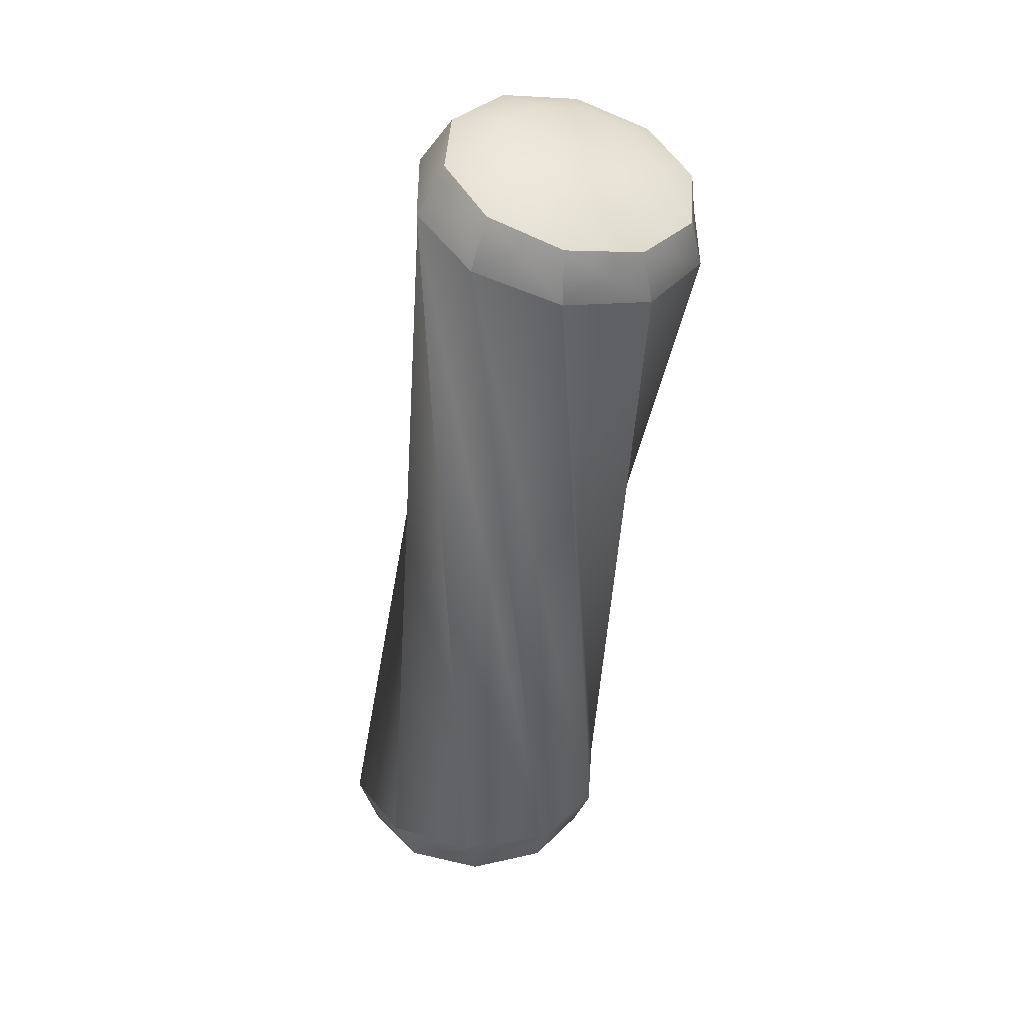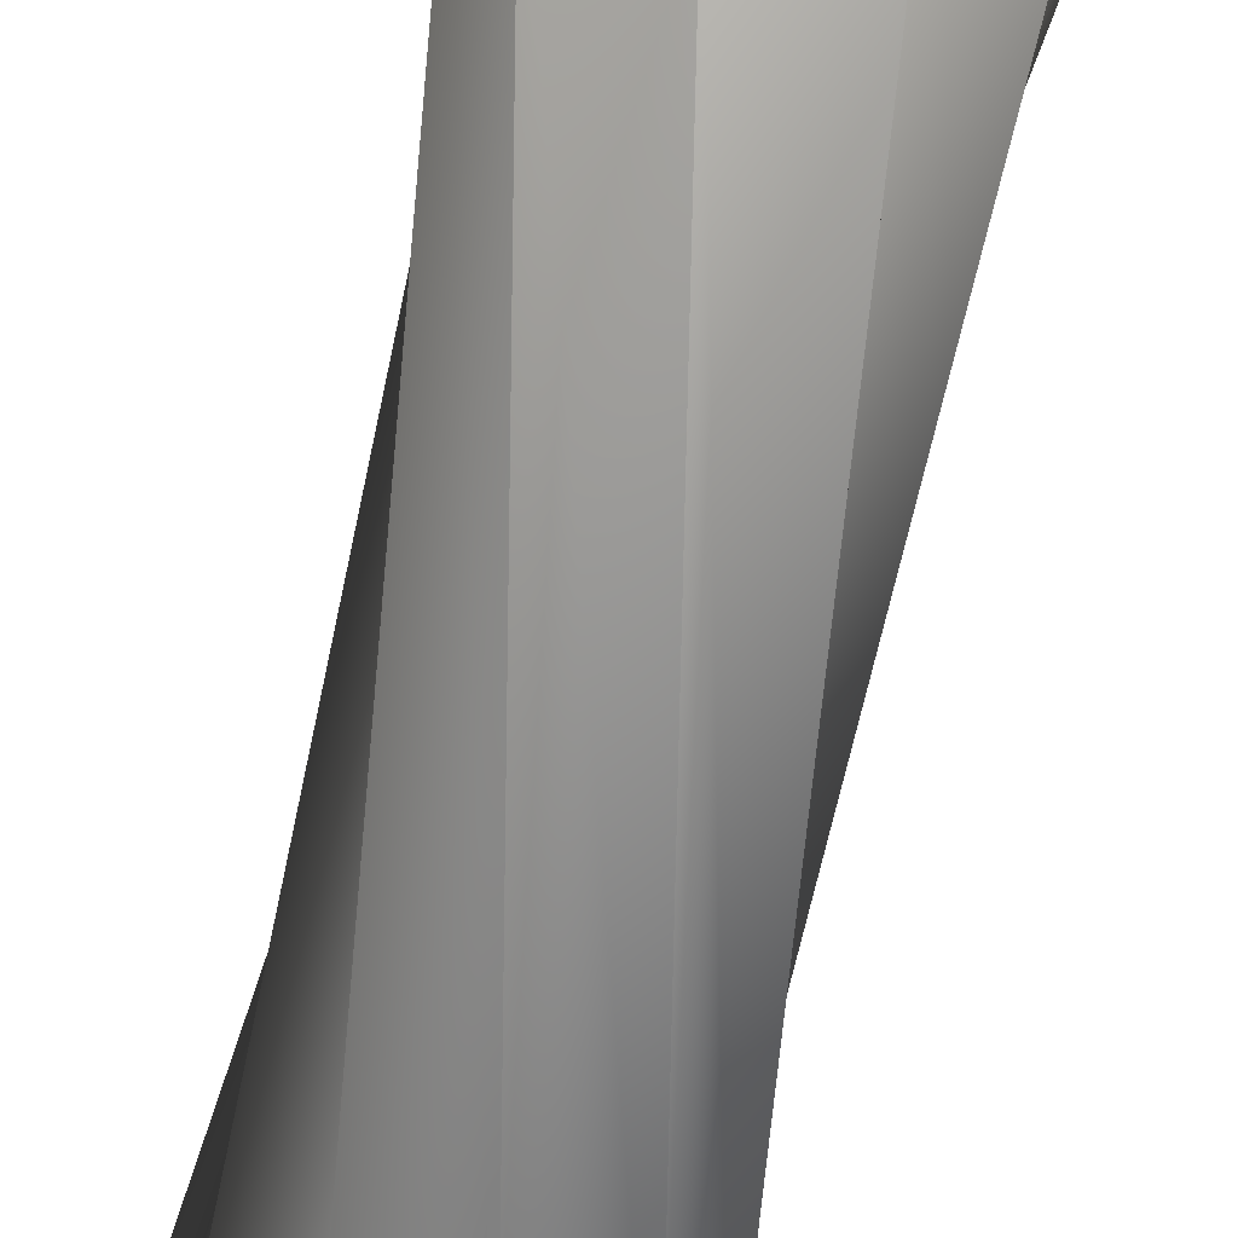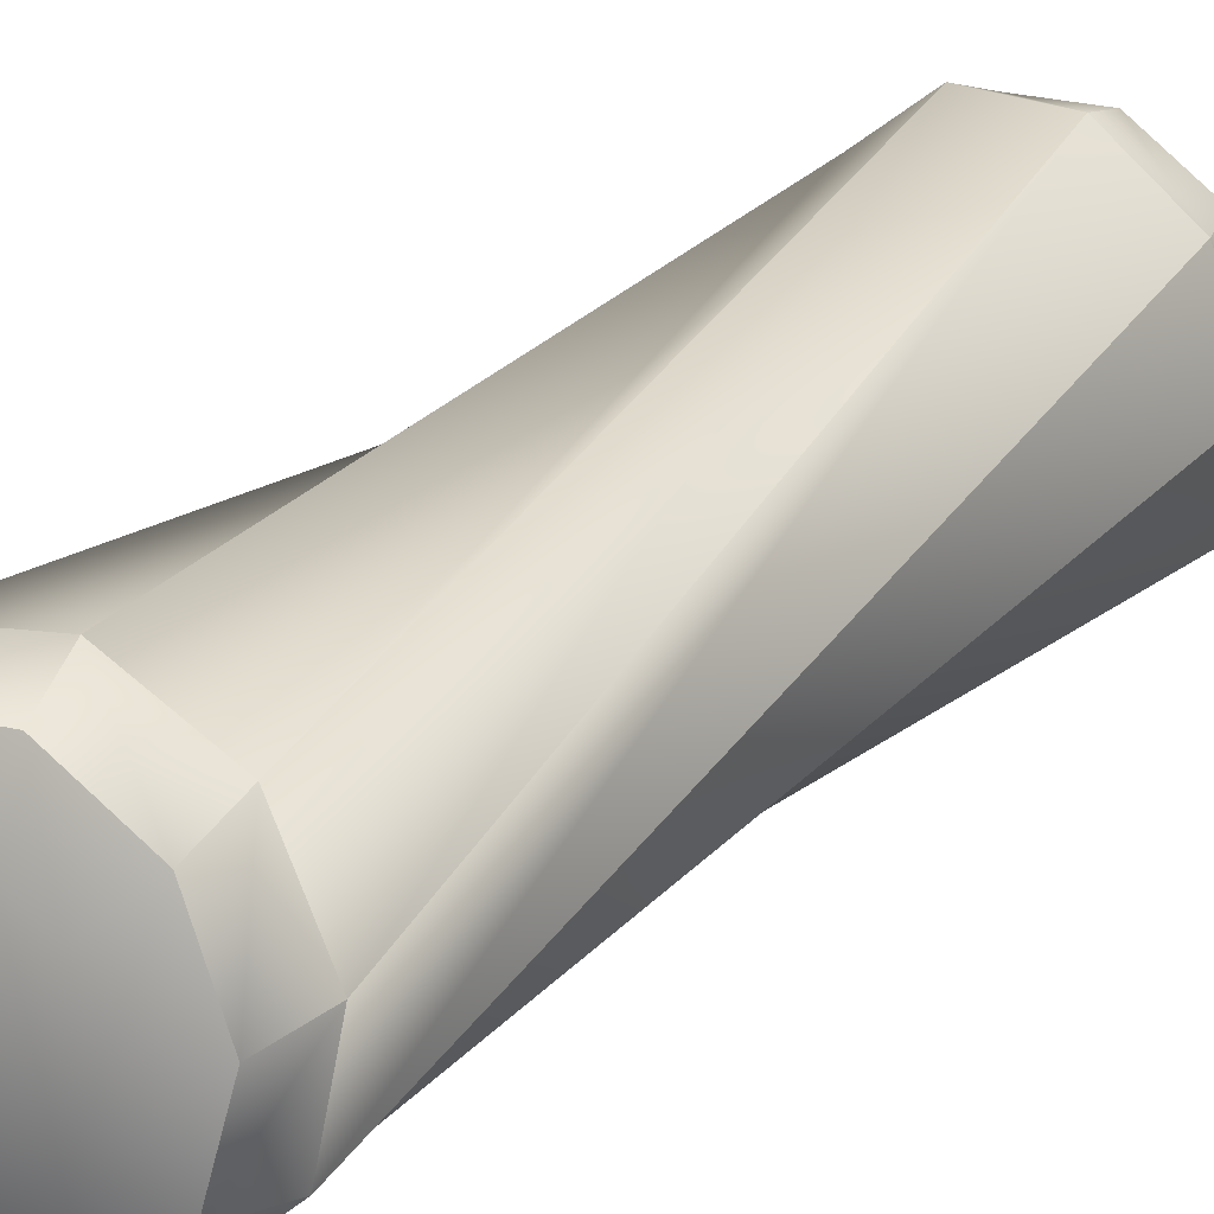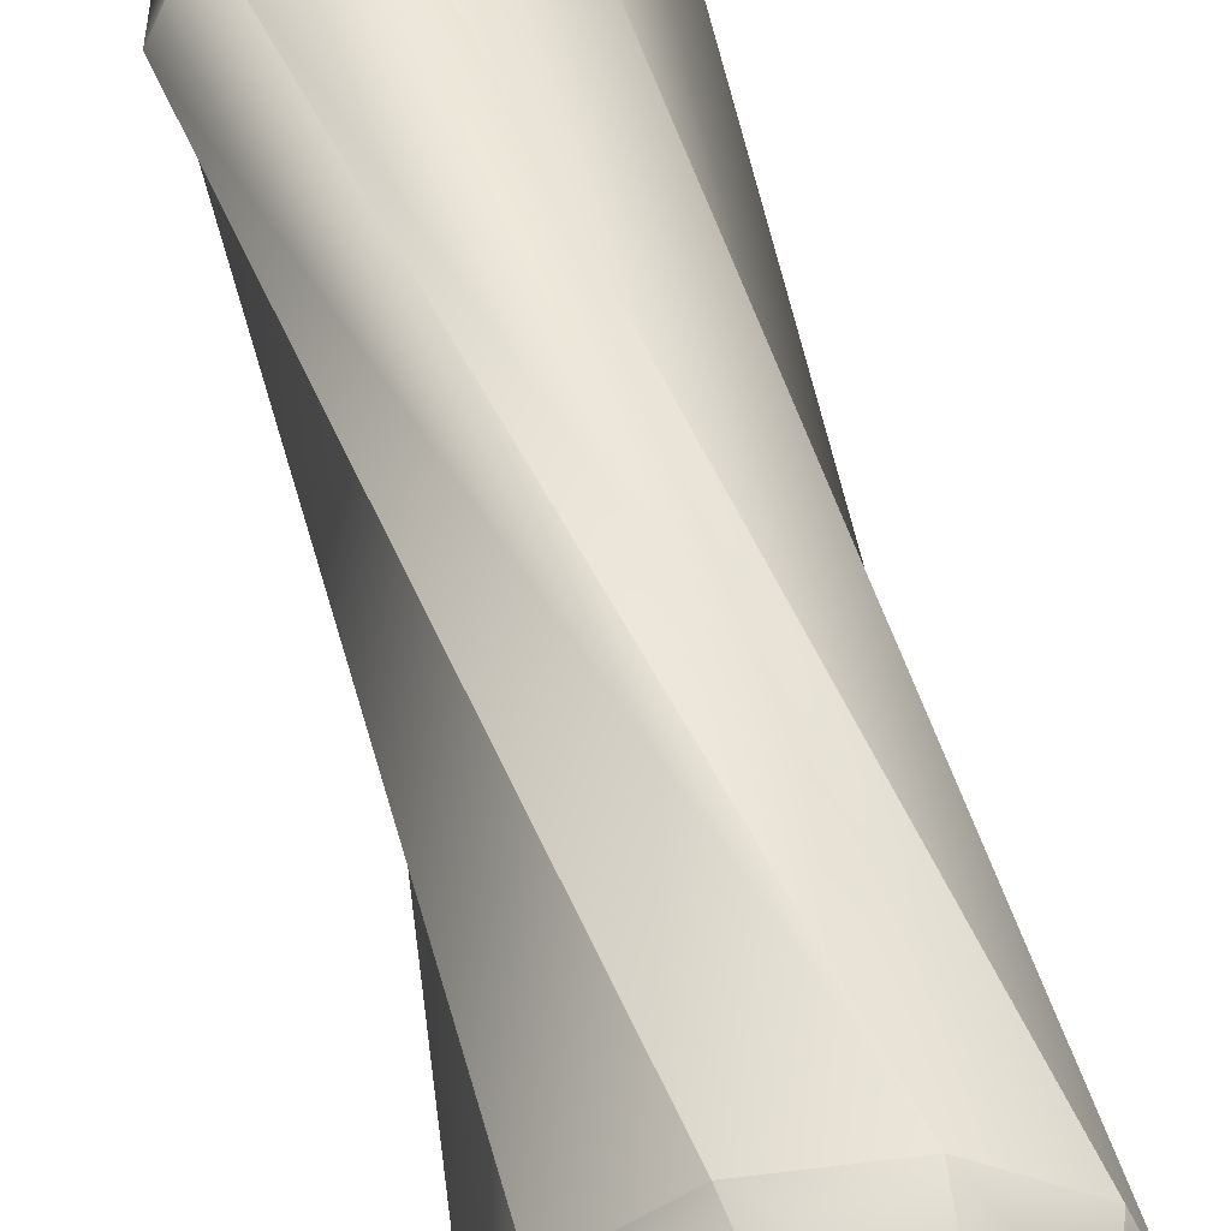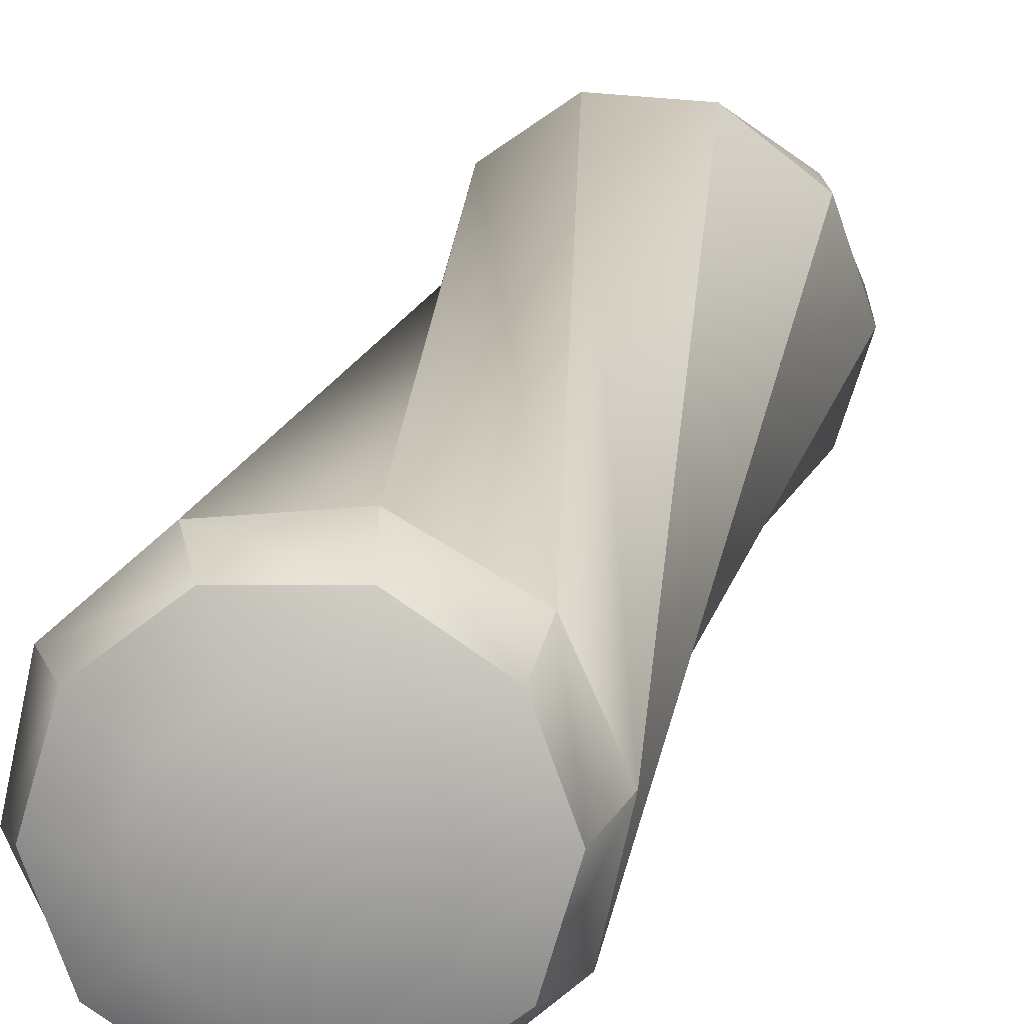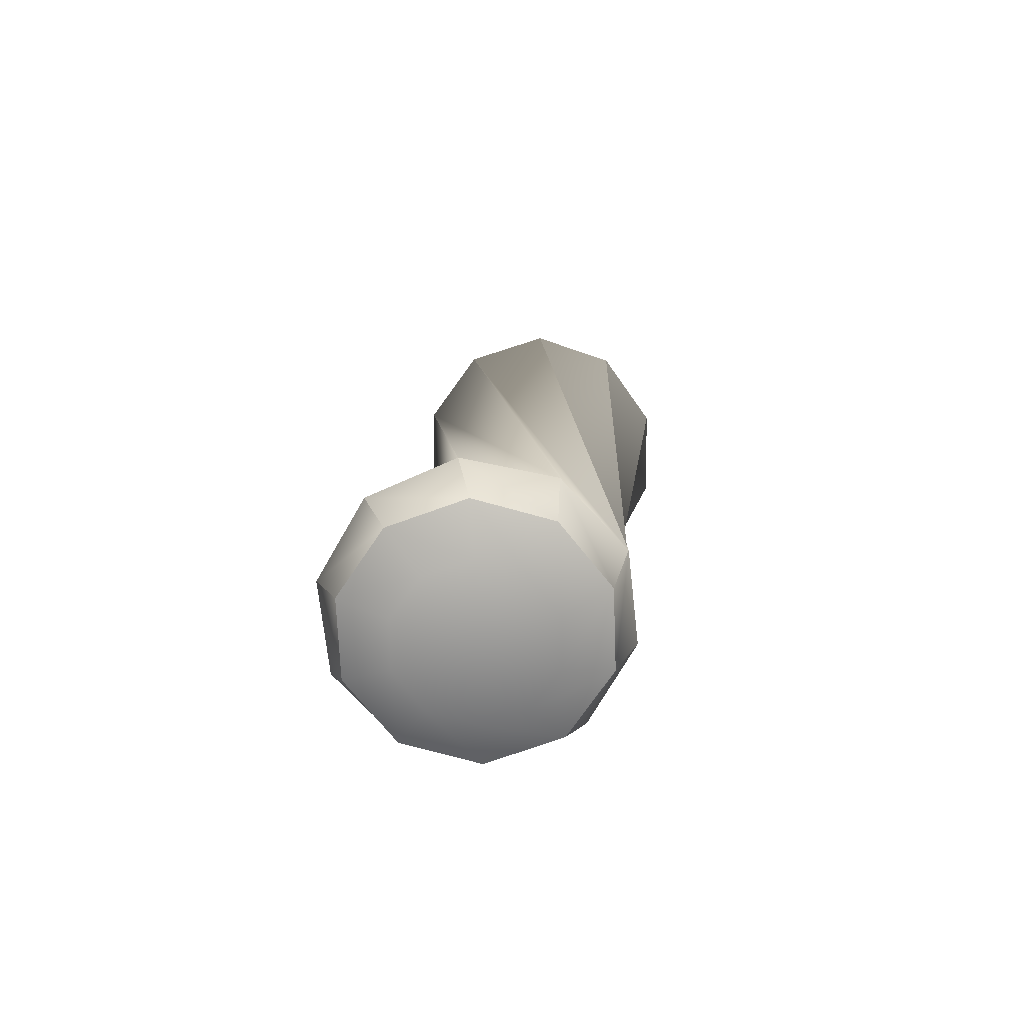
<metadata>
{"format":"obj","ext":"obj","renderer":"f3d","projection":"perspective","resolution":1024,"background":"white","views":[{"elev":31.8,"azim":-163.7,"up":"+Z"},{"elev":-66.7,"azim":-20.1,"up":"+Y"},{"elev":19.8,"azim":-153.1,"up":"+Y"},{"elev":59.3,"azim":-22.0,"up":"+Y"},{"elev":15.6,"azim":-174.9,"up":"+Y"},{"elev":-69.3,"azim":90.6,"up":"+Z"}]}
</metadata>
<code>
o 000_Cylinder
g Cylinder
v 1.069 1.169 0.177
v 0.883 1.803 0.173
v 1.065 1.827 0.595
v 1.227 1.078 0.608
v 0.36 2.208 0.168
v 0.494 2.338 0.577
v -0.301 2.227 0.164
v -0.268 2.415 0.559
v -0.847 1.855 0.162
v -0.93 2.03 0.55
v -1.07 1.232 0.163
v -1.24 1.329 0.552
v -0.885 0.597 0.167
v -1.078 0.58 0.565
v -0.361 0.193 0.171
v -0.507 0.069 0.583
v 0.3 0.173 0.175
v 0.256 -0.008 0.6
v 0.846 0.546 0.178
v 0.918 0.377 0.61
v -0.001 1.046 7.48
v -0.61 0.591 7.385
v 0.244 1.771 7.432
v 0.033 2.487 7.261
v -0.555 2.922 7.031
v -1.294 2.909 6.83
v -1.903 2.453 6.735
v -2.149 1.729 6.782
v -1.937 1.012 6.954
v -1.35 0.578 7.184
v -0.294 1.149 7.833
v -0.842 0.793 7.733
v -0.039 1.758 7.804
v -0.175 2.389 7.659
v -0.65 2.8 7.451
v -1.282 2.834 7.261
v -1.831 2.478 7.161
v -2.086 1.868 7.19
v -1.95 1.238 7.335
v -1.475 0.827 7.543
v -0 1.2 0
v 0.534 1.588 0
v 0.66 1.2 0
v 0.204 1.828 0
v -0.204 1.828 0
v -0.534 1.588 0
v -0.66 1.2 0
v -0.534 0.812 0
v -0.204 0.572 0
v 0.204 0.572 0
v 0.534 0.812 0
v -1.11 1.841 7.658
v -0.993 1.207 7.802
v -0.65 1.417 7.868
v -0.482 1.788 7.854
v -0.554 2.18 7.765
v -0.838 2.442 7.635
v -1.226 2.474 7.514
v -1.57 2.265 7.448
v -1.738 1.893 7.462
v -1.666 1.502 7.55
v -1.381 1.24 7.68
f 2 3 4 1
f 5 6 3 2
f 7 8 6 5
f 9 10 8 7
f 11 12 10 9
f 13 14 12 11
f 15 16 14 13
f 17 18 16 15
f 19 20 18 17
f 1 4 20 19
f 3 21 22 4
f 6 23 21 3
f 8 24 23 6
f 10 25 24 8
f 12 26 25 10
f 14 27 26 12
f 16 28 27 14
f 18 29 28 16
f 20 30 29 18
f 4 22 30 20
f 21 31 32 22
f 23 33 31 21
f 24 34 33 23
f 25 35 34 24
f 26 36 35 25
f 27 37 36 26
f 28 38 37 27
f 29 39 38 28
f 30 40 39 29
f 22 32 40 30
f 41 42 43
f 41 44 42
f 41 45 44
f 41 46 45
f 41 47 46
f 41 48 47
f 41 49 48
f 41 50 49
f 41 51 50
f 41 43 51
f 52 53 54
f 52 54 55
f 52 55 56
f 52 56 57
f 52 57 58
f 52 58 59
f 52 59 60
f 52 60 61
f 52 61 62
f 52 62 53
f 42 2 1 43
f 54 53 32 31
f 44 5 2 42
f 55 54 31 33
f 45 7 5 44
f 56 55 33 34
f 46 9 7 45
f 57 56 34 35
f 47 11 9 46
f 58 57 35 36
f 48 13 11 47
f 59 58 36 37
f 49 15 13 48
f 60 59 37 38
f 50 17 15 49
f 61 60 38 39
f 51 19 17 50
f 62 61 39 40
f 43 1 19 51
f 53 62 40 32

</code>
